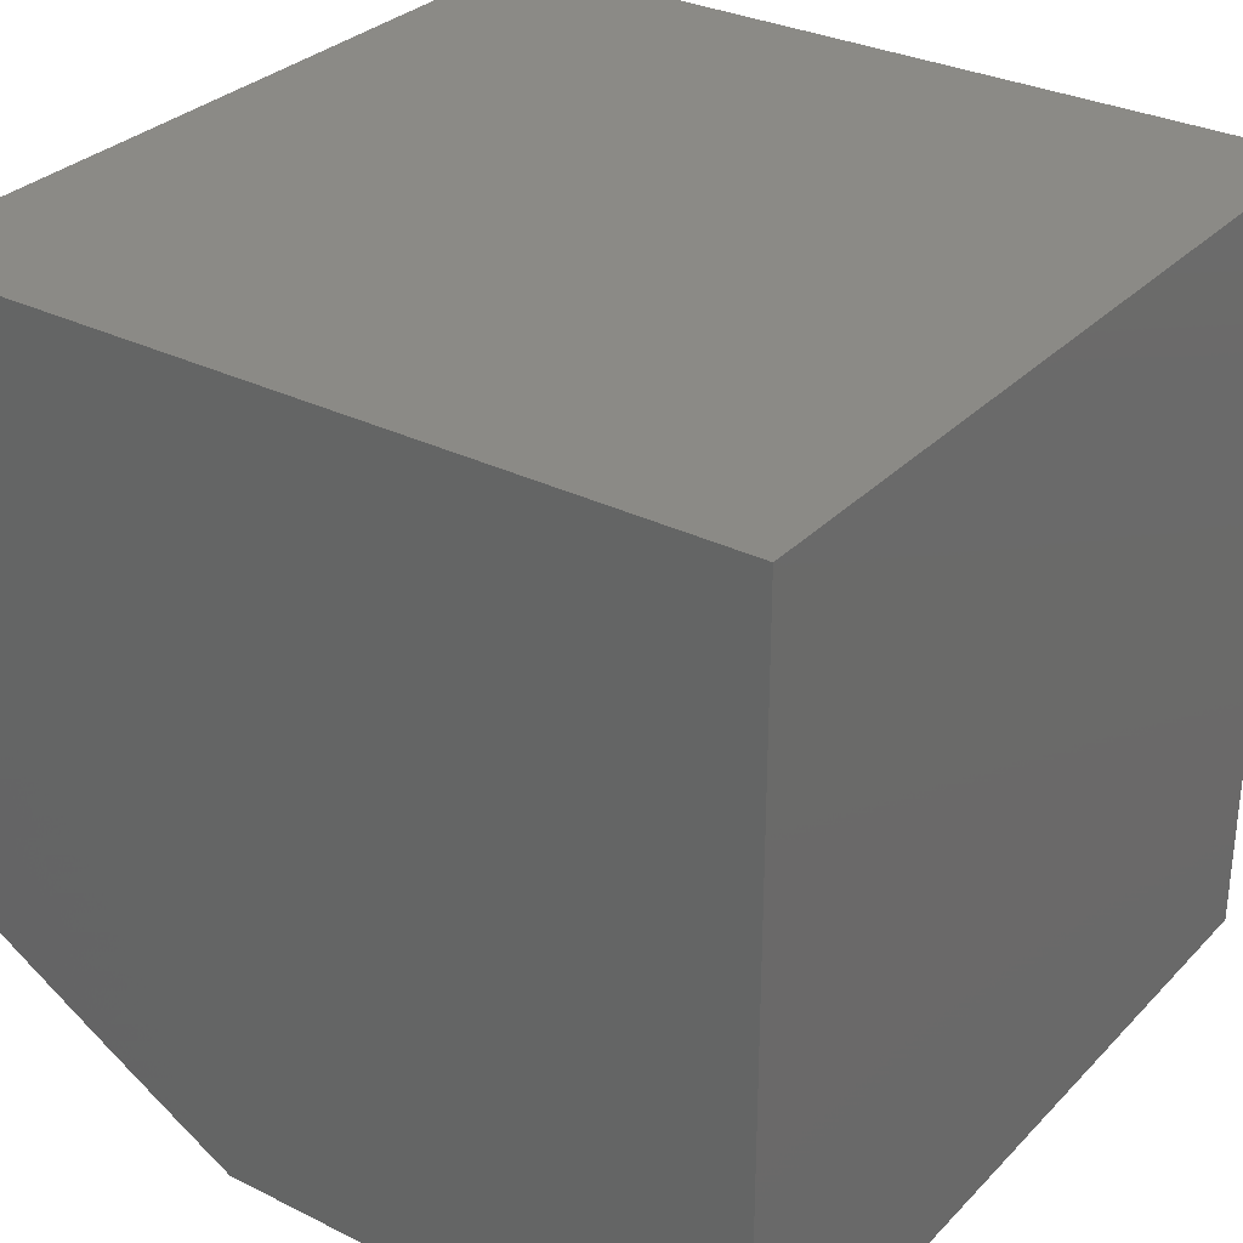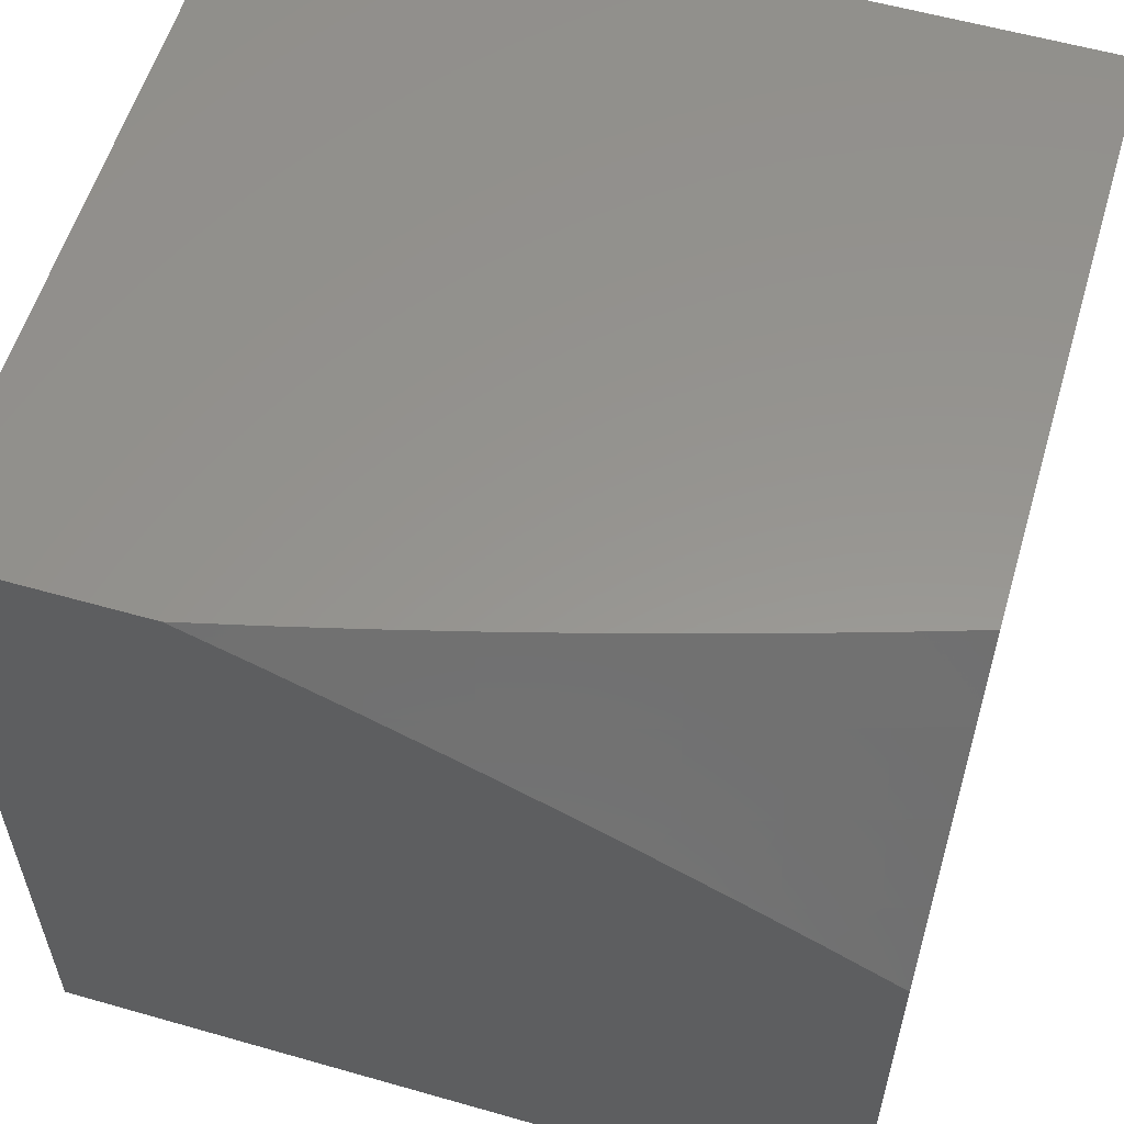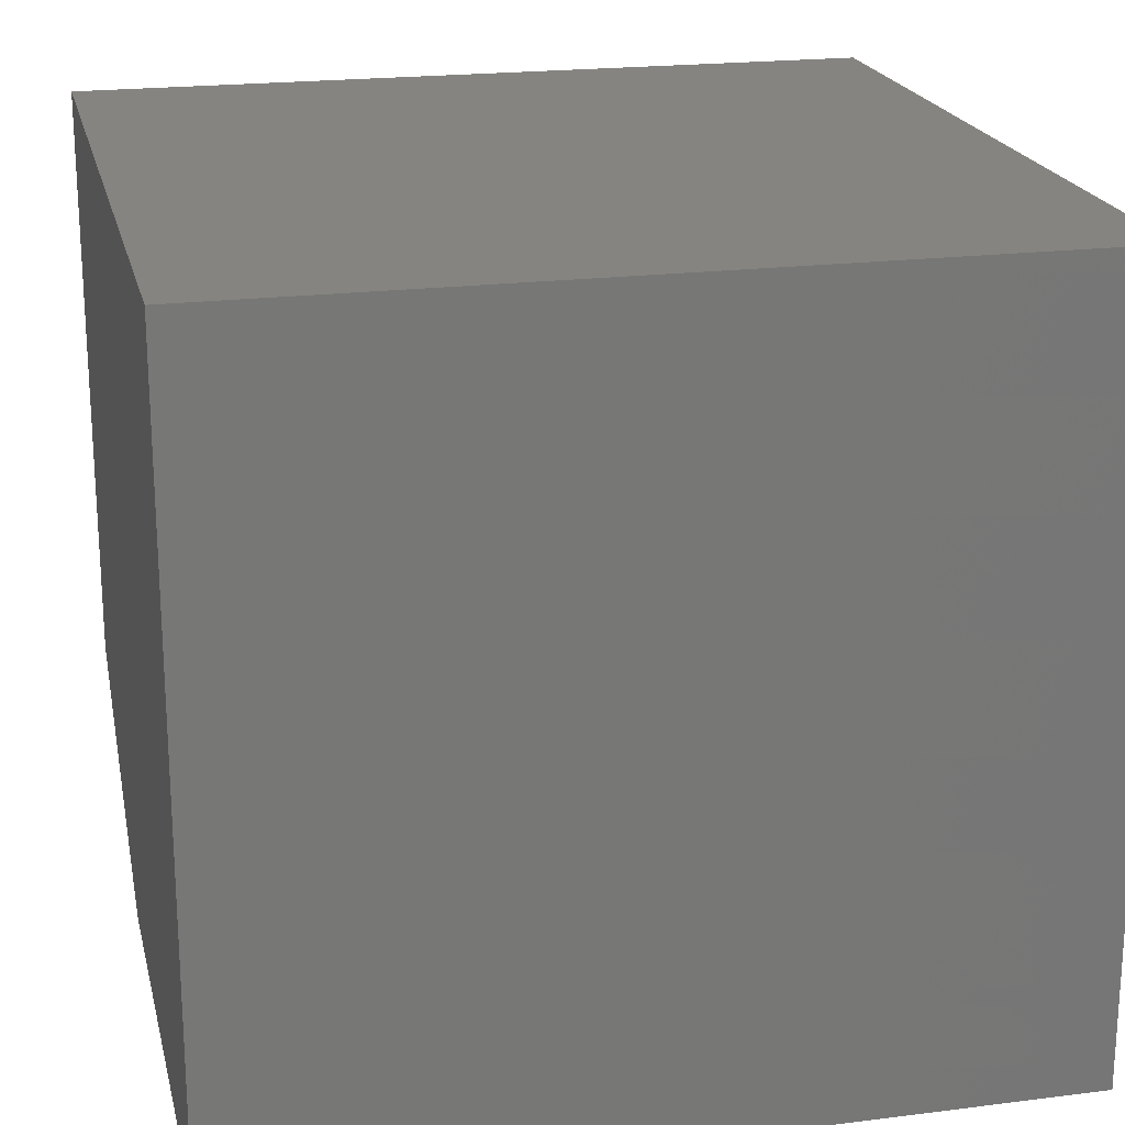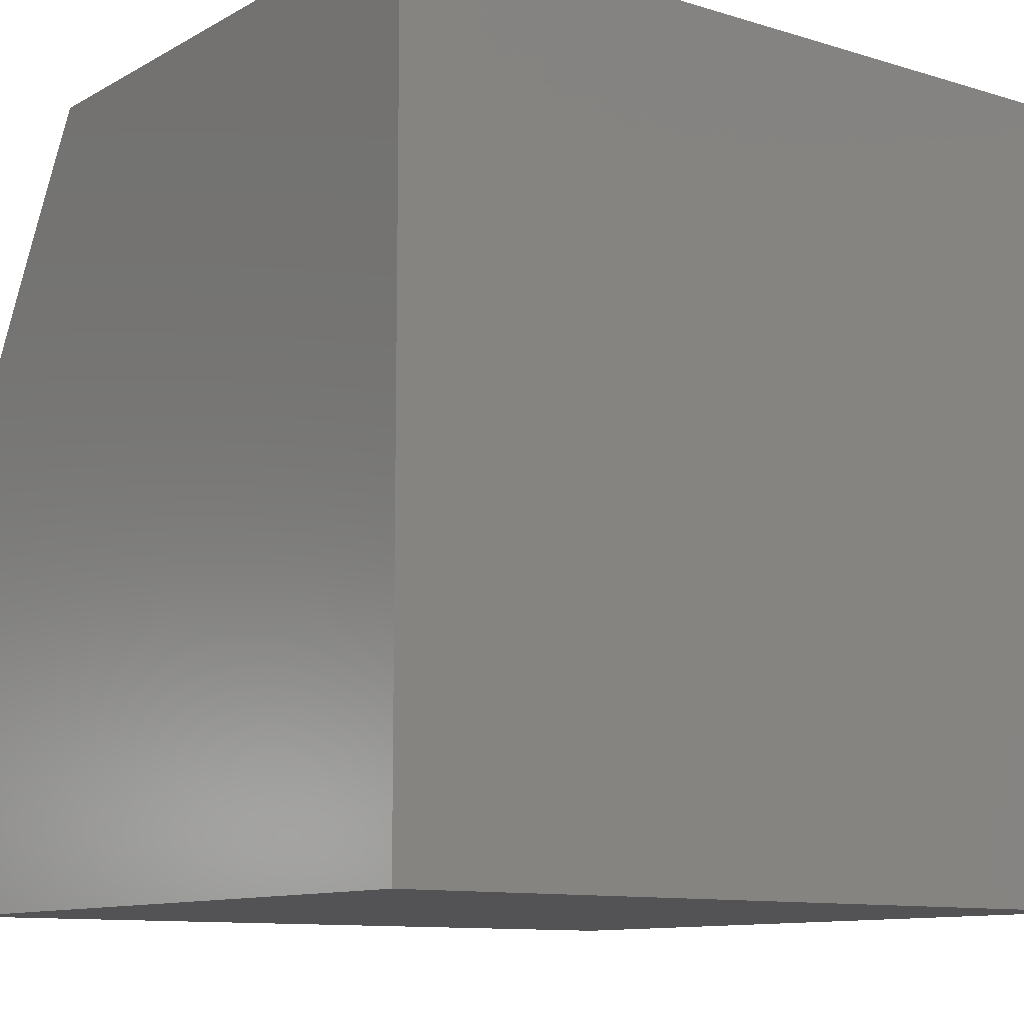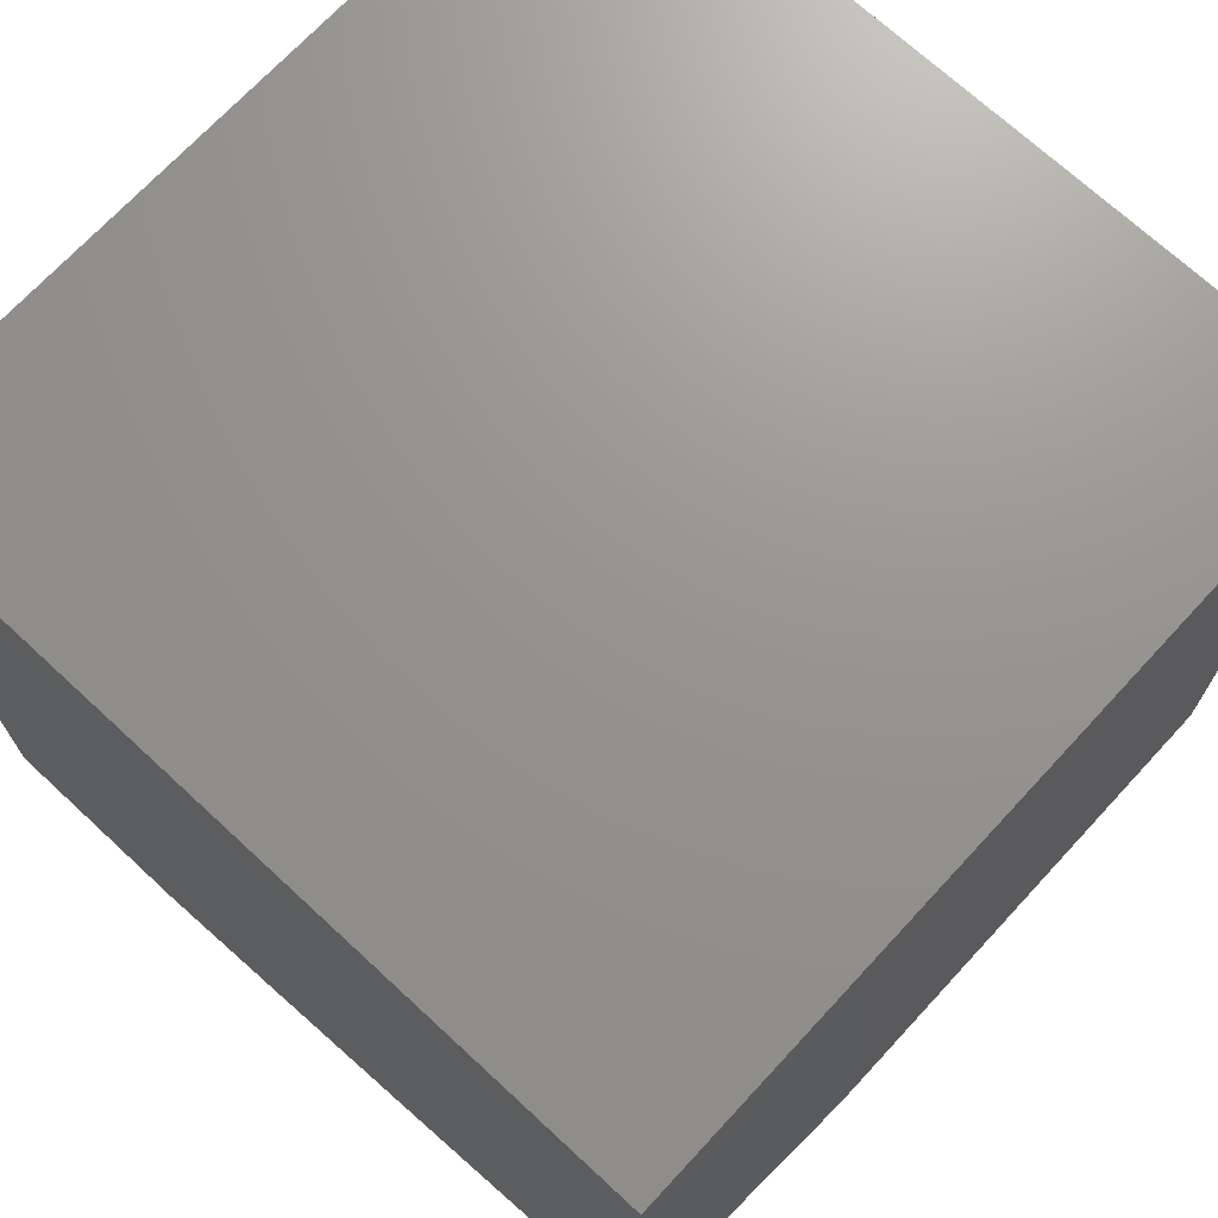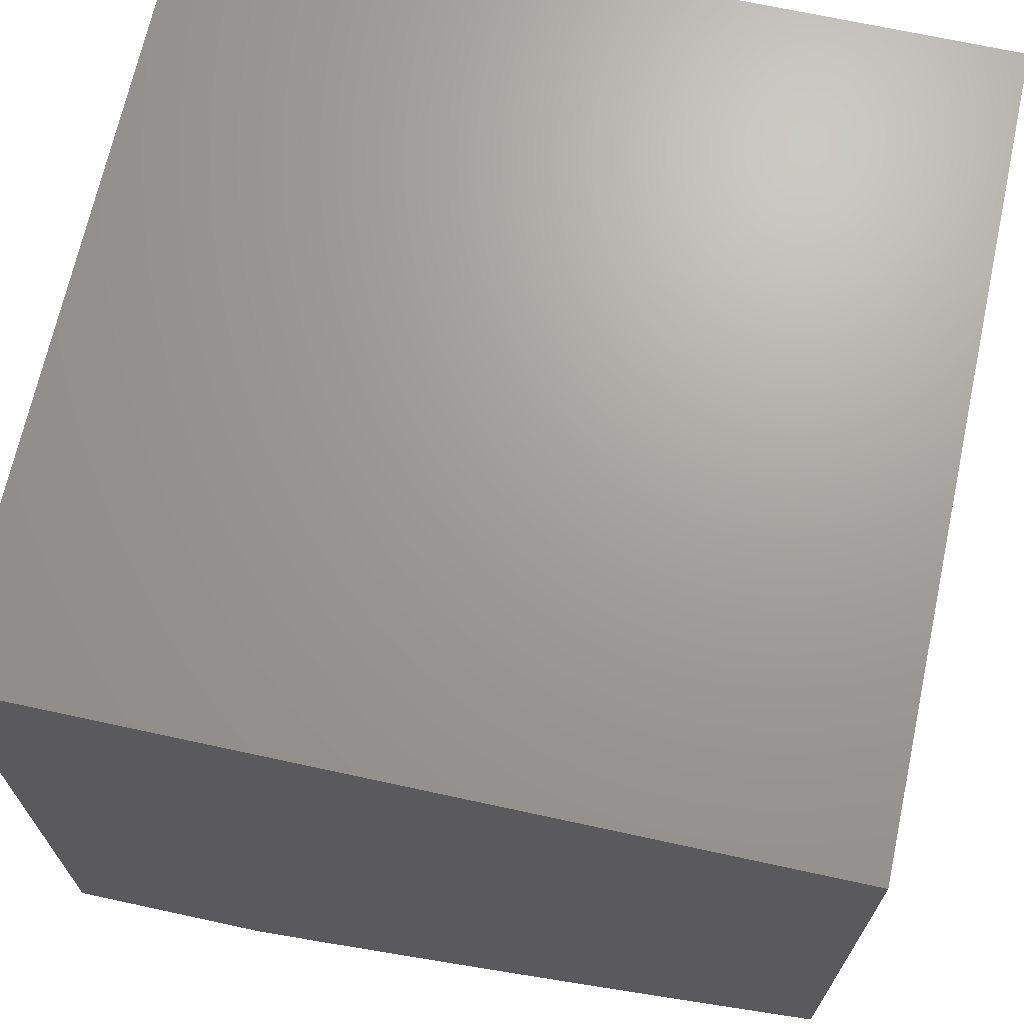
<metadata>
{"format":"stl","ext":"stl","renderer":"f3d","projection":"perspective","resolution":1024,"background":"white","views":[{"elev":31.0,"azim":125.4,"up":"+Y"},{"elev":57.6,"azim":16.5,"up":"+Z"},{"elev":20.6,"azim":167.1,"up":"+Y"},{"elev":-10.8,"azim":143.1,"up":"+Z"},{"elev":70.9,"azim":42.8,"up":"+Y"},{"elev":68.7,"azim":12.3,"up":"+Y"}]}
</metadata>
<code>
# stl→obj: 37 verts, 70 faces
v 2.253 -8.945 6
v 2 -8.945 6
v 2.349 -8.945 5.961
v 2 -8.945 5
v 2.444 -8.945 5.92
v 2.539 -8.945 5.877
v 2.633 -8.945 5.833
v 2.726 -8.945 5.788
v 3 -8.945 5
v 2.818 -8.945 5.74
v 2.909 -8.945 5.692
v 3 -8.945 5.641
v 3 -8.733 6
v 2.908 -8.763 6
v 3 -8.787 5.911
v 2.924 -8.812 5.911
v 3 -8.841 5.822
v 2.939 -8.86 5.821
v 3 -8.893 5.732
v 2.955 -8.908 5.732
v 2.86 -8.937 5.732
v 2.845 -8.89 5.821
v 2.75 -8.918 5.821
v 2.829 -8.841 5.911
v 2.735 -8.869 5.911
v 2.722 -8.82 6
v 2.629 -8.847 6
v 2.815 -8.792 6
v 2.641 -8.897 5.911
v 2.535 -8.873 6
v 2.548 -8.923 5.911
v 2.441 -8.898 6
v 2.347 -8.922 6
v 3 -8 6
v 3 -8 5
v 2 -8 5
v 2 -8 6
f 1 2 3
f 3 2 4
f 3 4 5
f 5 4 6
f 6 4 7
f 7 4 8
f 8 4 9
f 8 9 10
f 10 9 11
f 11 9 12
f 13 14 15
f 15 14 16
f 15 16 17
f 17 16 18
f 17 18 19
f 19 18 20
f 19 20 12
f 12 20 11
f 11 20 21
f 11 21 10
f 10 21 22
f 10 22 23
f 23 22 24
f 23 24 25
f 25 24 26
f 25 26 27
f 14 28 16
f 16 28 24
f 16 24 18
f 18 24 22
f 18 22 20
f 20 22 21
f 28 26 24
f 25 27 29
f 29 27 30
f 29 30 31
f 31 30 32
f 31 32 5
f 5 32 3
f 3 32 33
f 3 33 1
f 5 6 31
f 31 6 7
f 31 7 29
f 29 7 23
f 29 23 25
f 7 8 23
f 23 8 10
f 13 15 34
f 34 15 17
f 34 17 35
f 35 17 19
f 35 19 12
f 12 9 35
f 9 4 35
f 35 4 36
f 2 1 37
f 37 1 33
f 37 33 32
f 32 30 37
f 37 30 27
f 37 27 34
f 34 27 26
f 34 26 28
f 28 14 34
f 34 14 13
f 4 2 36
f 36 2 37
f 34 35 37
f 37 35 36

</code>
